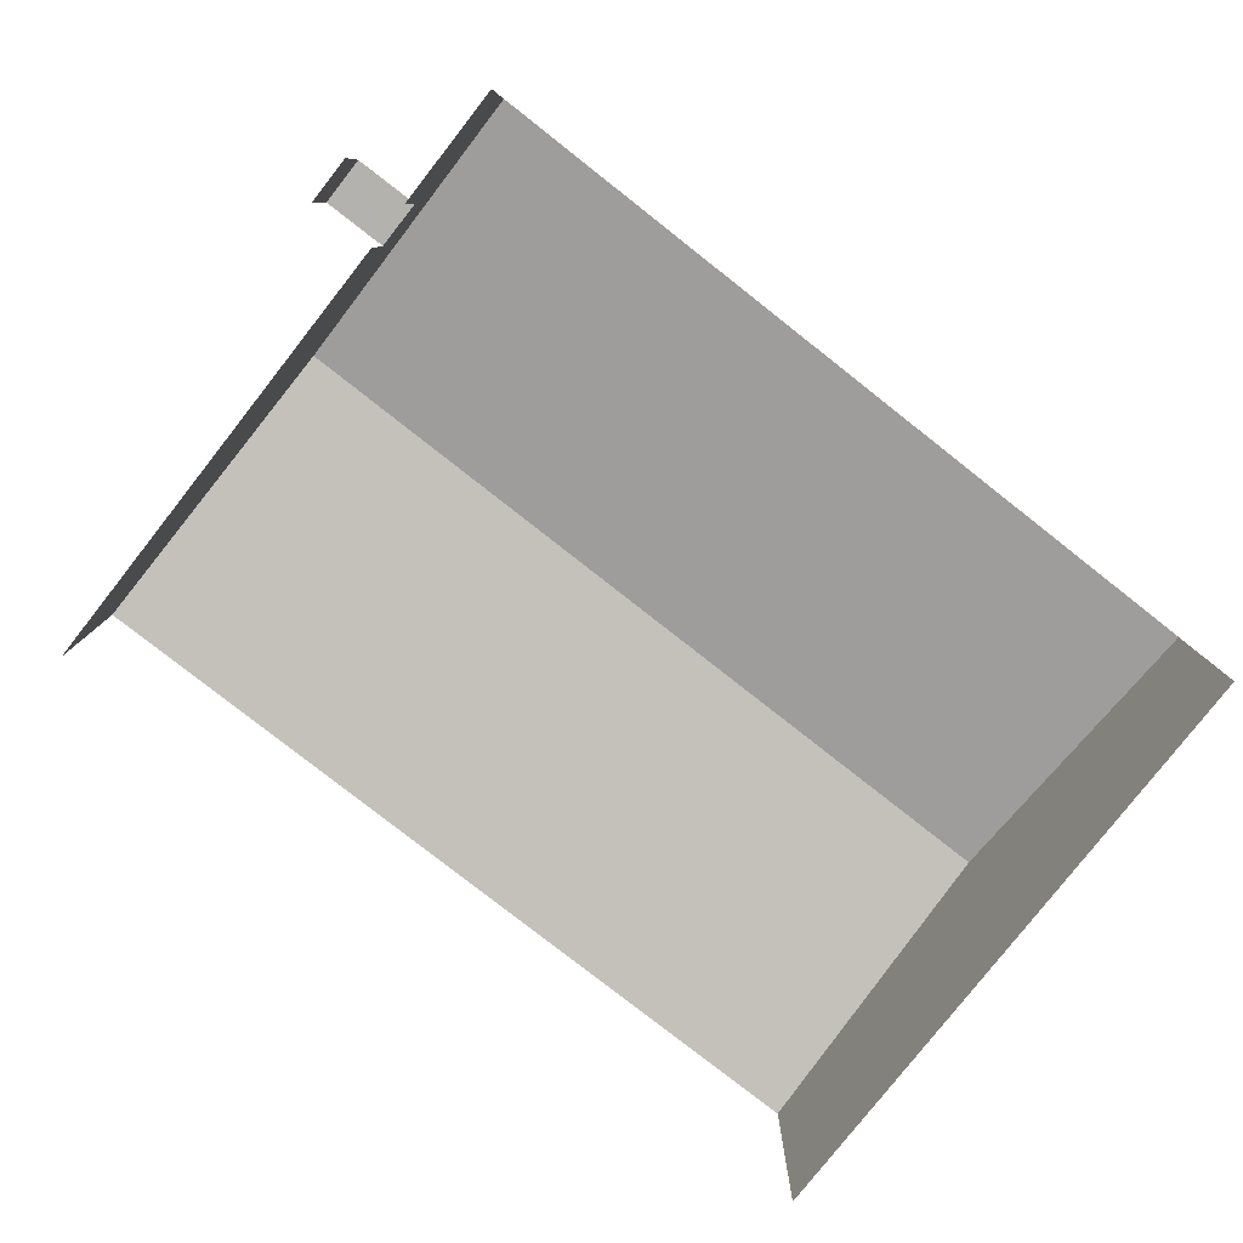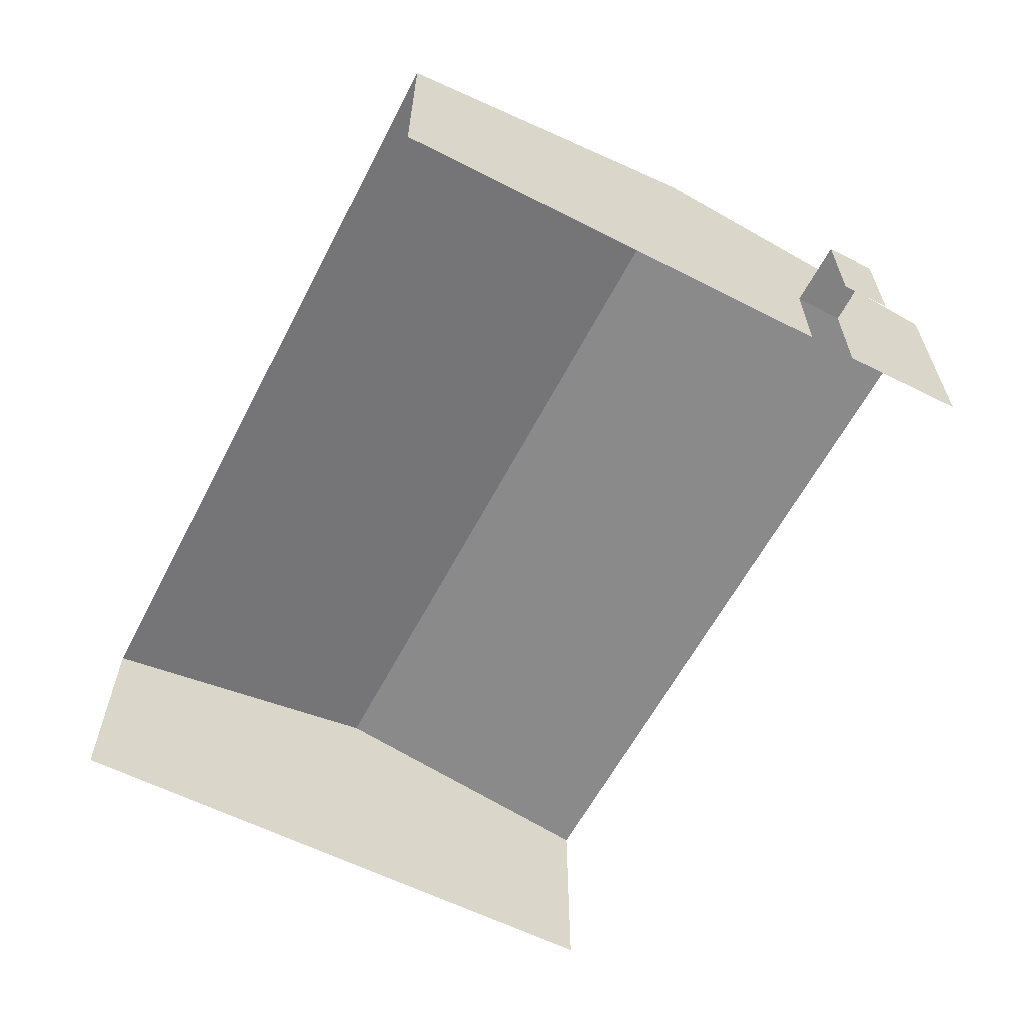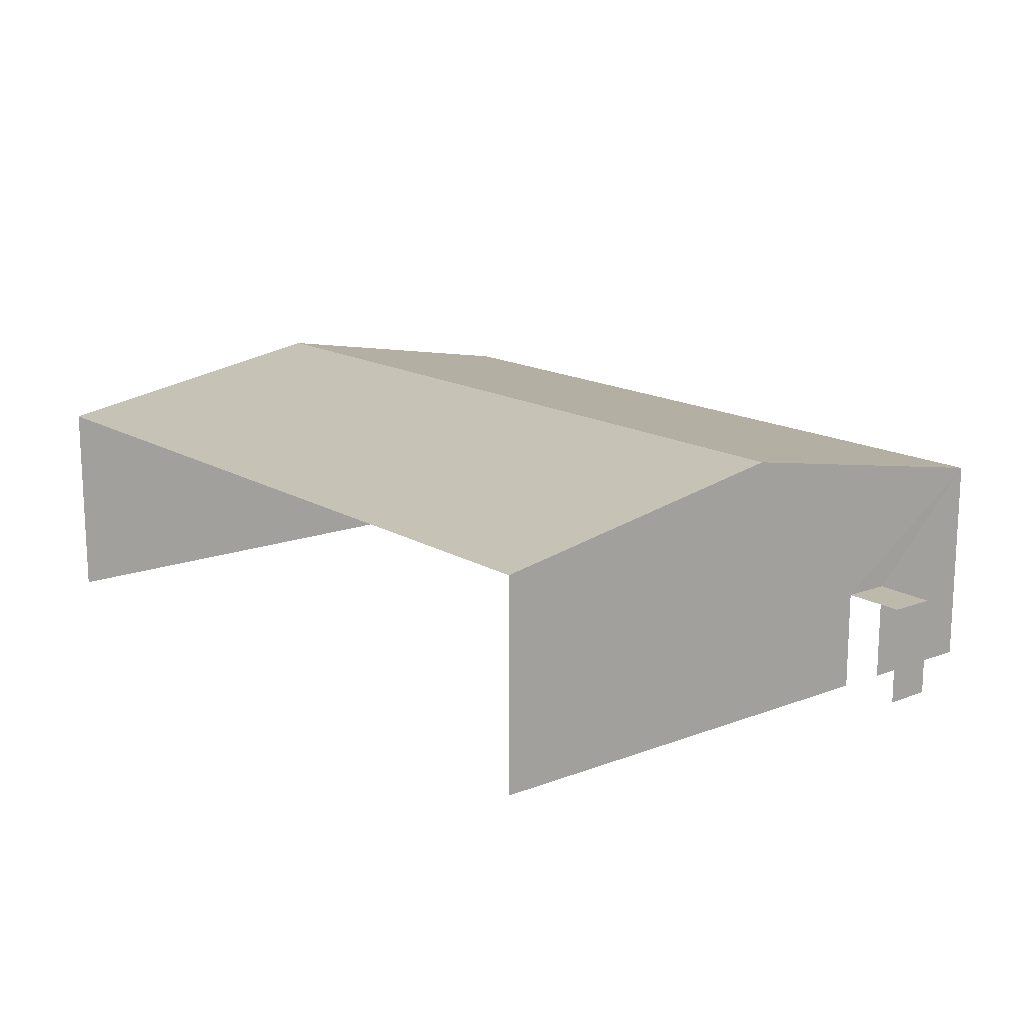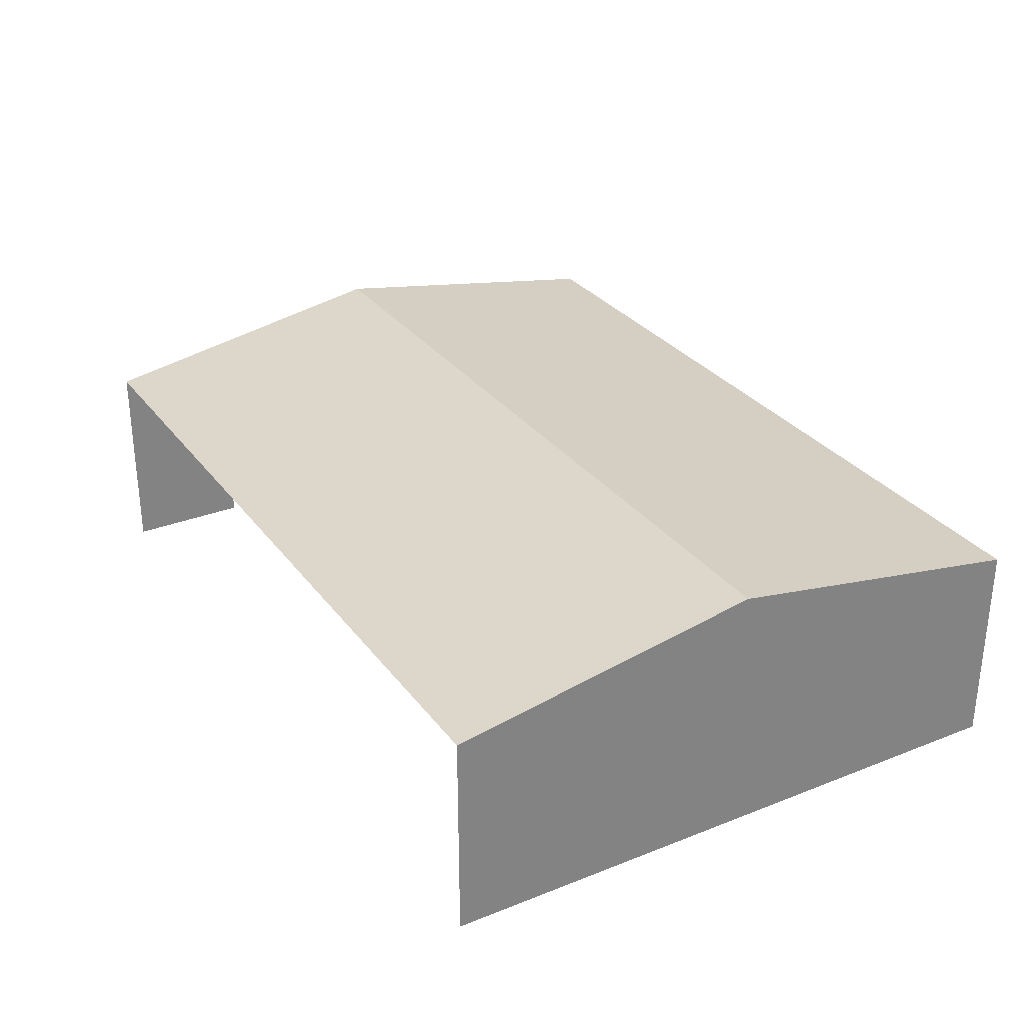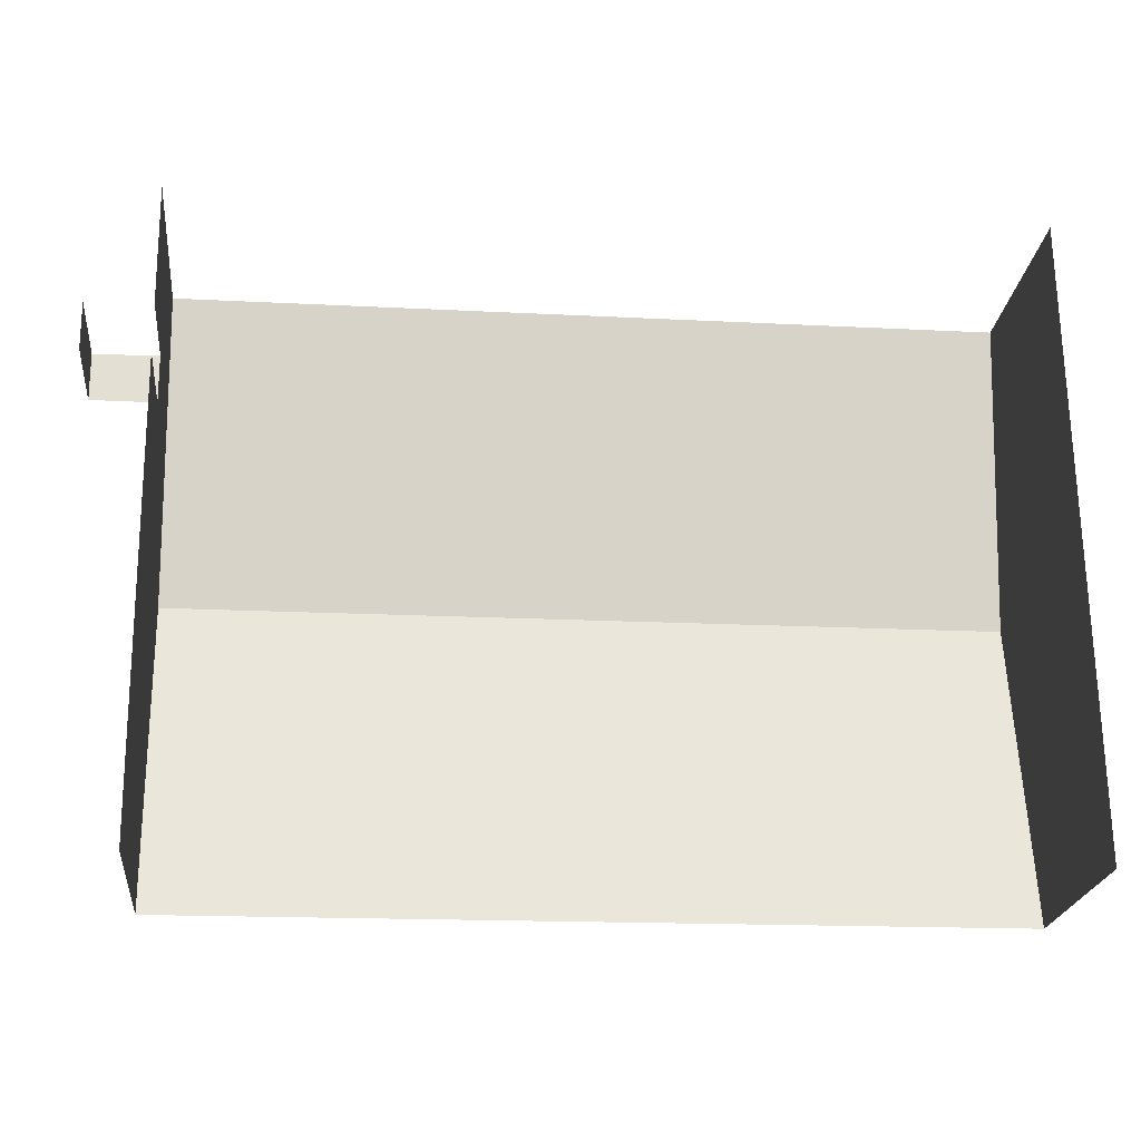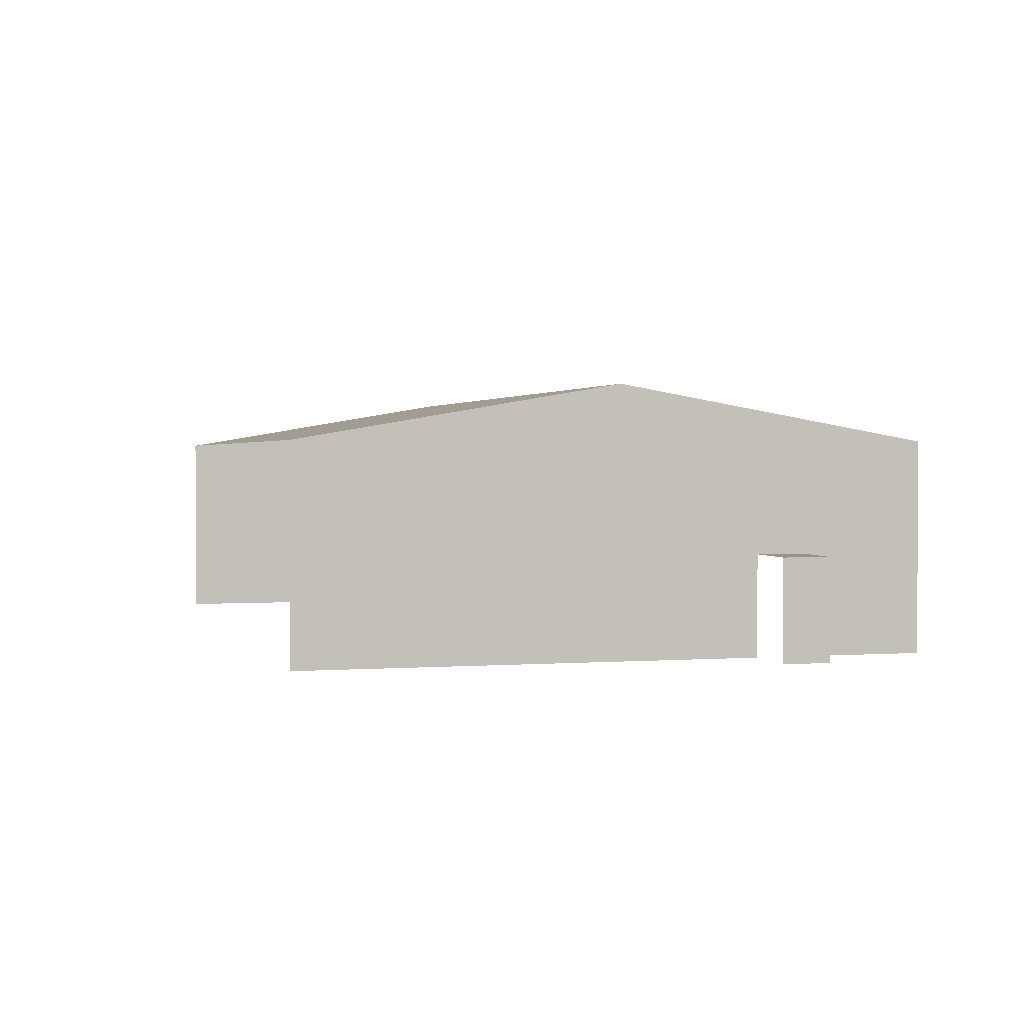
<metadata>
{"format":"obj","ext":"obj","renderer":"f3d","projection":"perspective","resolution":1024,"background":"white","views":[{"elev":-79.6,"azim":141.2,"up":"+Z"},{"elev":-60.6,"azim":61.9,"up":"+Z"},{"elev":15.3,"azim":50.6,"up":"+Z"},{"elev":30.1,"azim":-120.6,"up":"+Z"},{"elev":-22.6,"azim":173.8,"up":"+Y"},{"elev":1.6,"azim":74.2,"up":"+Z"}]}
</metadata>
<code>
v -2.25e+05 -1.264e+05 18.5
v -2.25e+05 -1.264e+05 18.5
v -2.25e+05 -1.264e+05 18.5
v -2.25e+05 -1.264e+05 18.5
v -2.25e+05 -1.264e+05 18.5
v -2.25e+05 -1.264e+05 18.5
v -2.25e+05 -1.264e+05 18.5
v -2.25e+05 -1.264e+05 18.5
v -2.25e+05 -1.264e+05 21.58
v -2.25e+05 -1.264e+05 21.58
v -2.25e+05 -1.264e+05 21.58
v -2.25e+05 -1.264e+05 21.58
v -2.25e+05 -1.264e+05 26.61
v -2.25e+05 -1.264e+05 24.95
v -2.25e+05 -1.264e+05 26.61
v -2.25e+05 -1.264e+05 24.95
v -2.25e+05 -1.264e+05 24.95
v -2.25e+05 -1.264e+05 24.95
f 1 2 3
f 1 3 4
f 2 5 6
f 7 3 8
f 3 6 8
f 2 6 3
f 6 11 8
f 6 12 11
f 16 1 4
f 14 16 4
f 17 5 2
f 17 18 5
f 9 7 10
f 9 3 7
f 9 10 11
f 12 9 11
f 13 14 15
f 13 16 14
f 15 17 13
f 15 18 17
f 17 2 13
f 2 1 13
f 1 16 13
f 3 9 15
f 4 3 15
f 6 5 12
f 9 12 18
f 14 4 15
f 12 5 18
f 9 18 15
f 11 7 8
f 11 10 7

</code>
